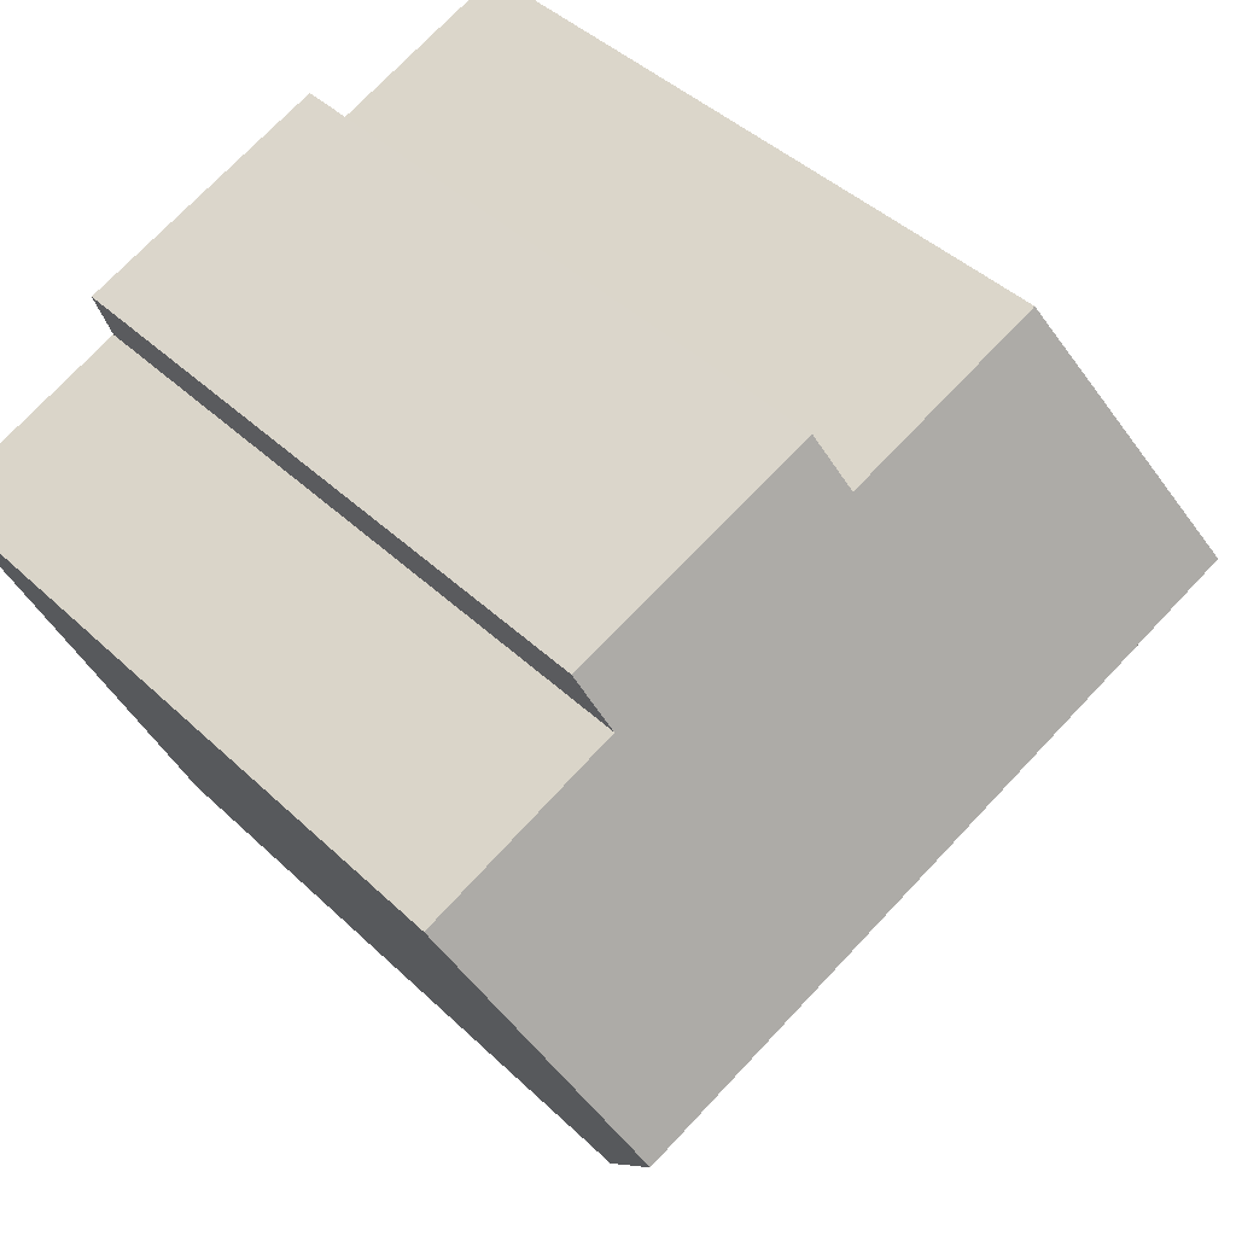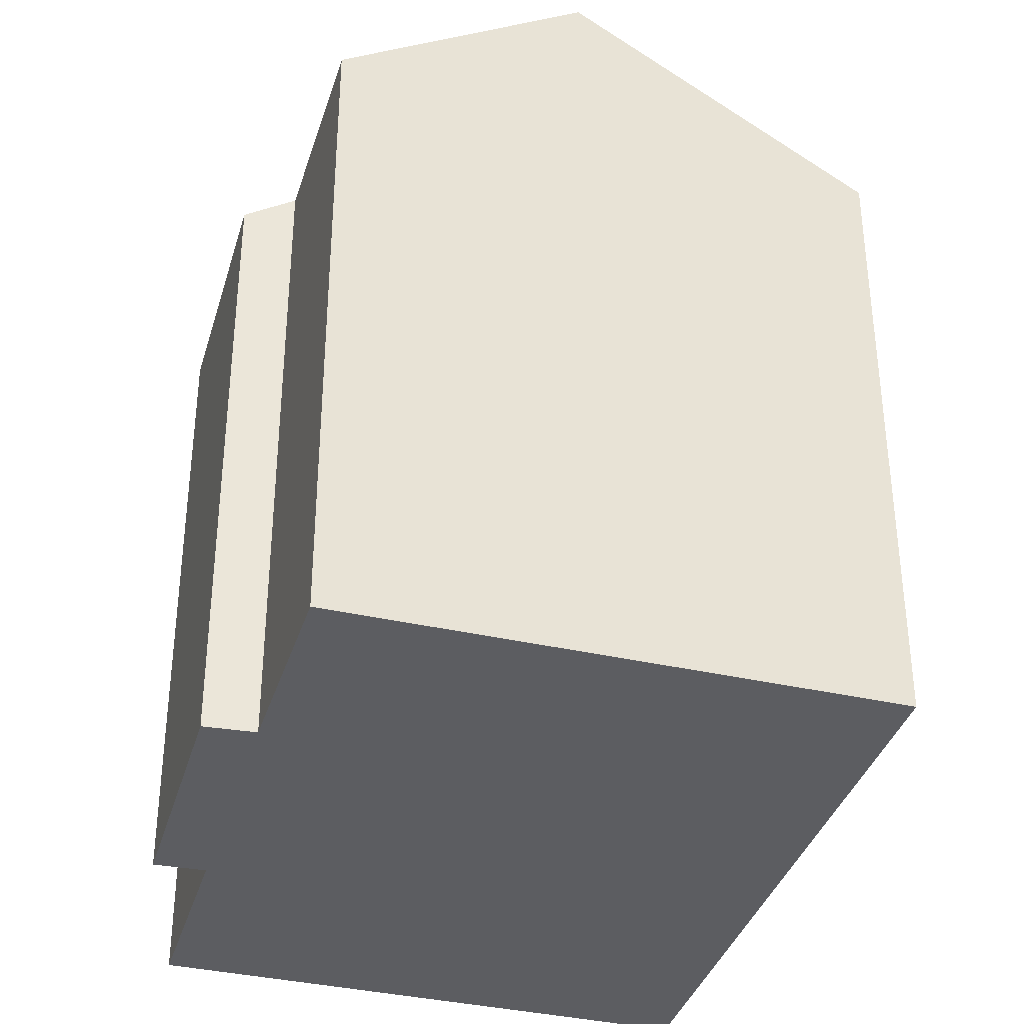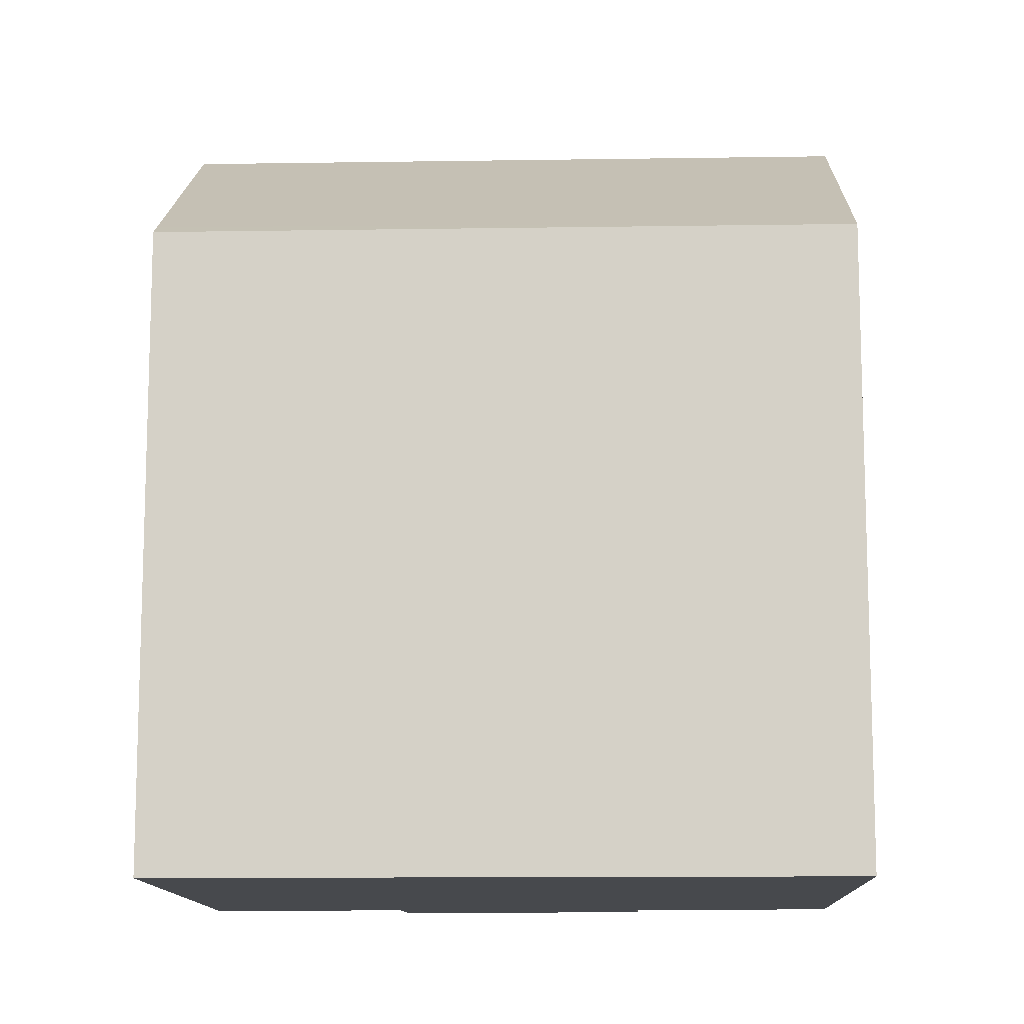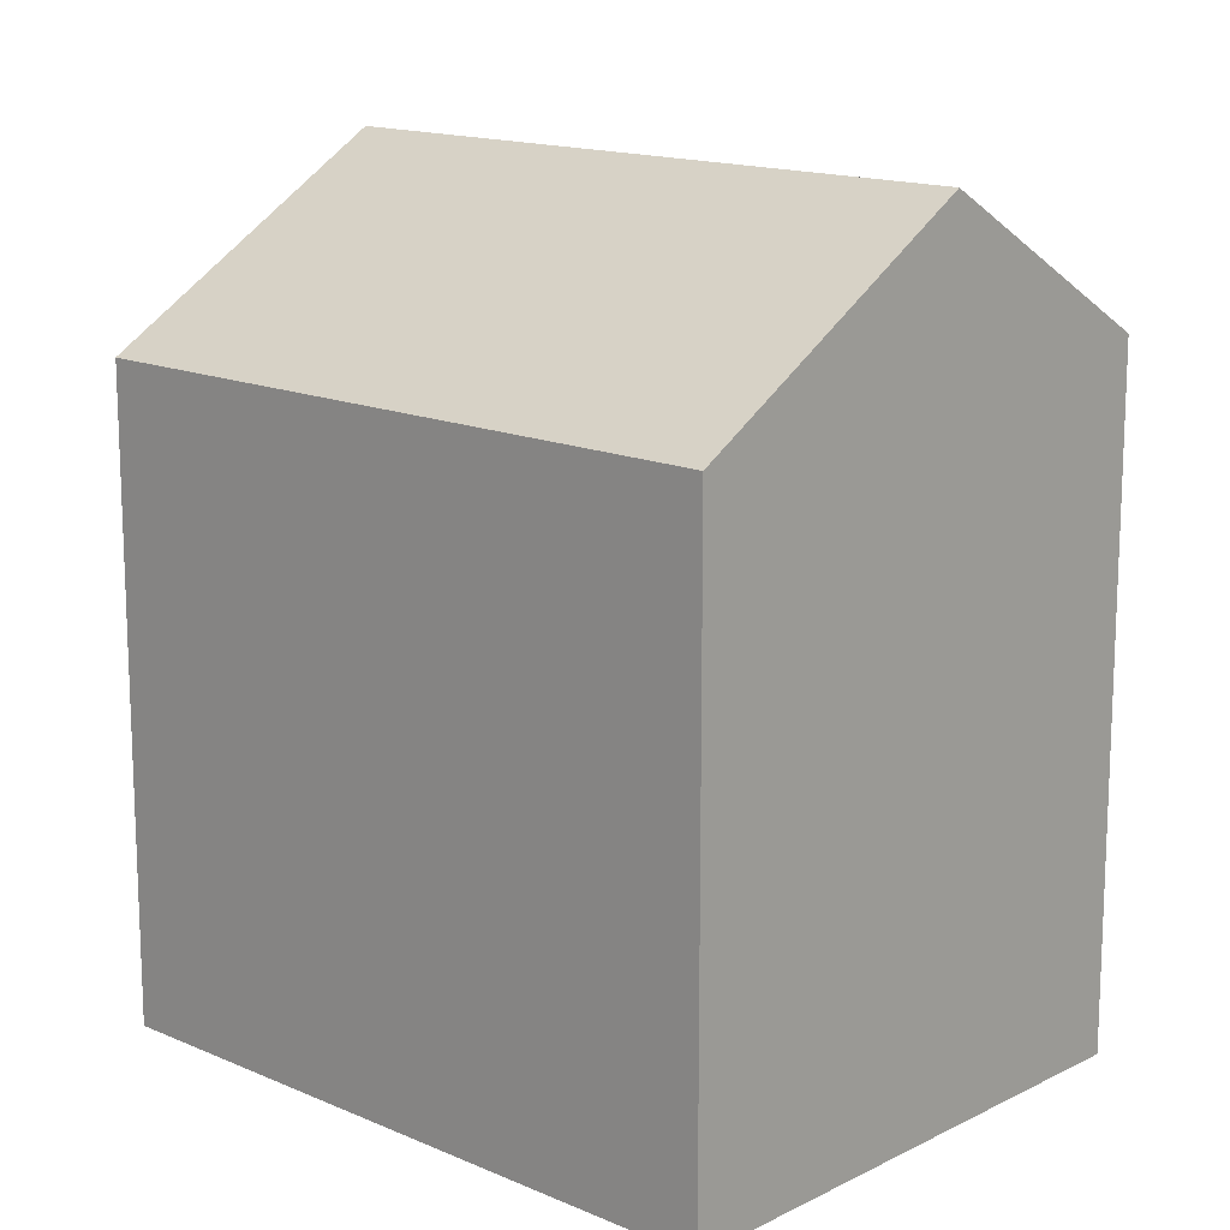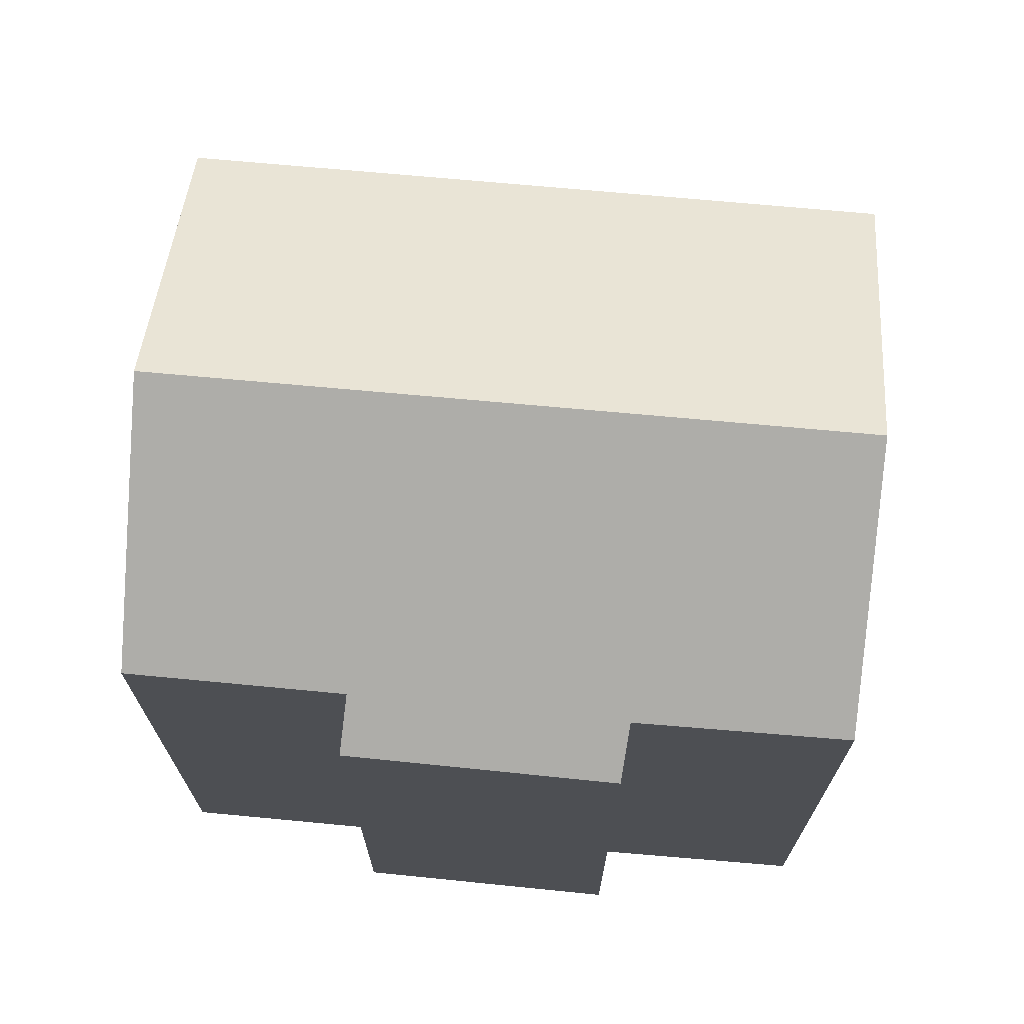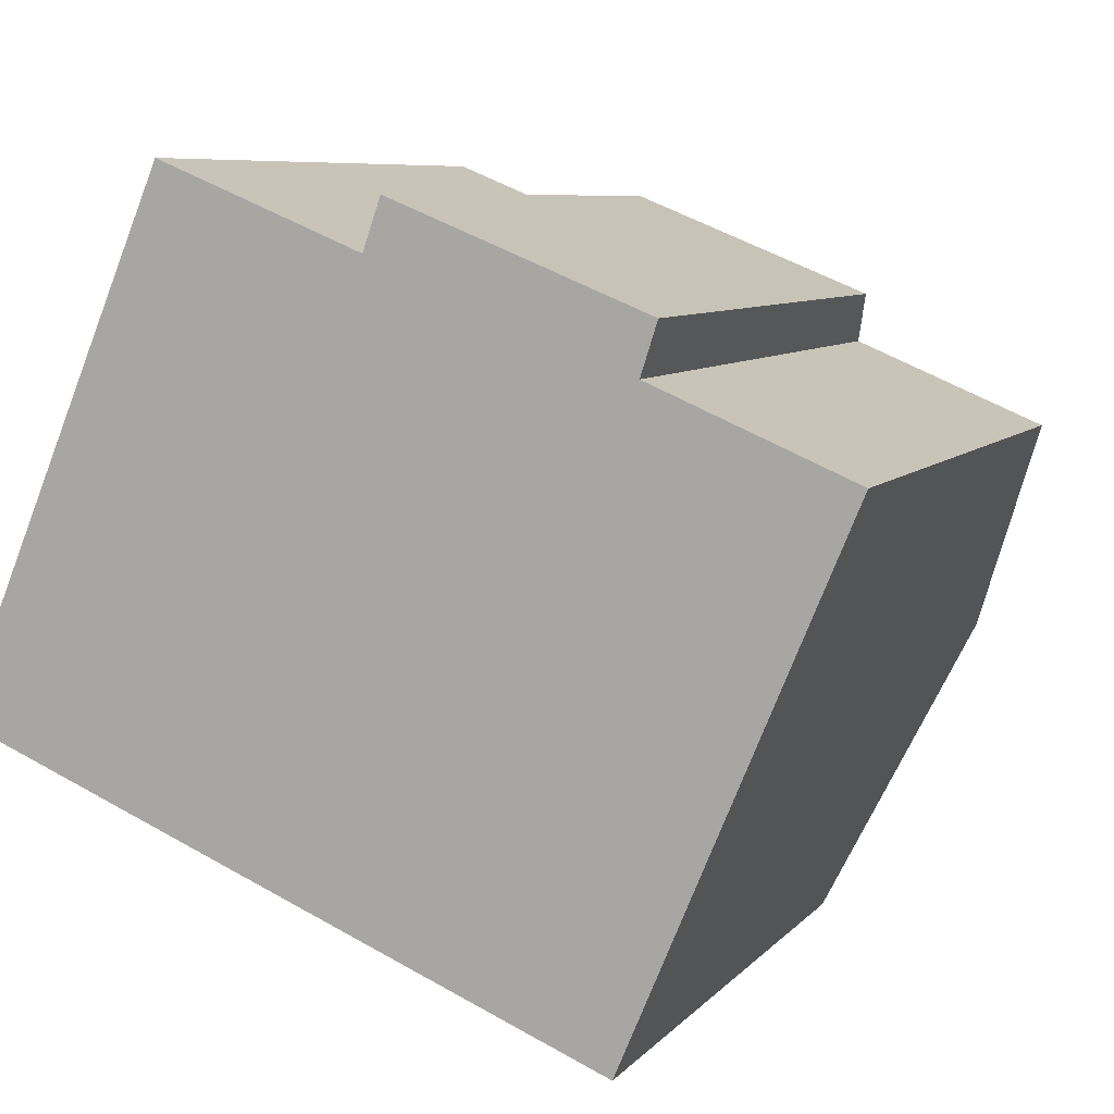
<metadata>
{"format":"obj","ext":"obj","renderer":"f3d","projection":"perspective","resolution":1024,"background":"white","views":[{"elev":43.2,"azim":138.1,"up":"+Z"},{"elev":-36.7,"azim":96.3,"up":"+Y"},{"elev":-12.0,"azim":-155.4,"up":"+Y"},{"elev":14.9,"azim":-114.4,"up":"+Y"},{"elev":72.0,"azim":27.7,"up":"+Y"},{"elev":7.4,"azim":21.7,"up":"+Z"}]}
</metadata>
<code>
v  17.08 18.32 0.358
v  14.91 14.95 7.419
v  19.27 14.97 5.573
v  2.659 18.32 6.326
v  15.28 14.26 8.544
v  9.299 14.99 9.678
v  4.836 15 11.51
v  9.692 14.29 10.79
v  0 14.26 8.733e-16
v  14.6 14.53 -5.547
v  14.42 14.26 -5.967
v  0.154 14.5 0.367
v  9.692 -6.609e-16 10.79
v  15.28 -5.232e-16 8.544
v  4.836 -7.046e-16 11.51
v  9.299 -5.926e-16 9.678
v  14.91 -4.543e-16 7.419
v  19.27 -3.412e-16 5.573
v  14.6 3.397e-16 -5.547
v  14.42 3.654e-16 -5.967
v  17.08 -2.192e-17 0.358
v  0 0 0
v  0.154 -2.247e-17 0.367
v  2.659 -3.874e-16 6.326
g defaultobject
f 1 2 3
f 2 1 4
f 2 4 5
f 5 4 6
f 6 4 7
f 8 5 6
f 9 10 11
f 10 9 1
f 1 9 4
f 4 9 12
f 13 5 8
f 5 13 14
f 15 6 7
f 6 15 16
f 5 17 2
f 17 5 14
f 2 18 3
f 18 2 17
f 18 1 3
f 1 18 10
f 10 18 11
f 11 18 19
f 11 19 20
f 19 18 21
f 20 9 11
f 9 20 22
f 12 7 4
f 7 12 9
f 7 9 22
f 7 22 23
f 7 23 24
f 7 24 15
f 16 8 6
f 8 16 13
f 13 16 14
f 19 22 20
f 22 19 21
f 22 21 23
f 23 21 24
f 24 21 18
f 24 18 15
f 15 18 16
f 16 18 17
f 16 17 14

</code>
